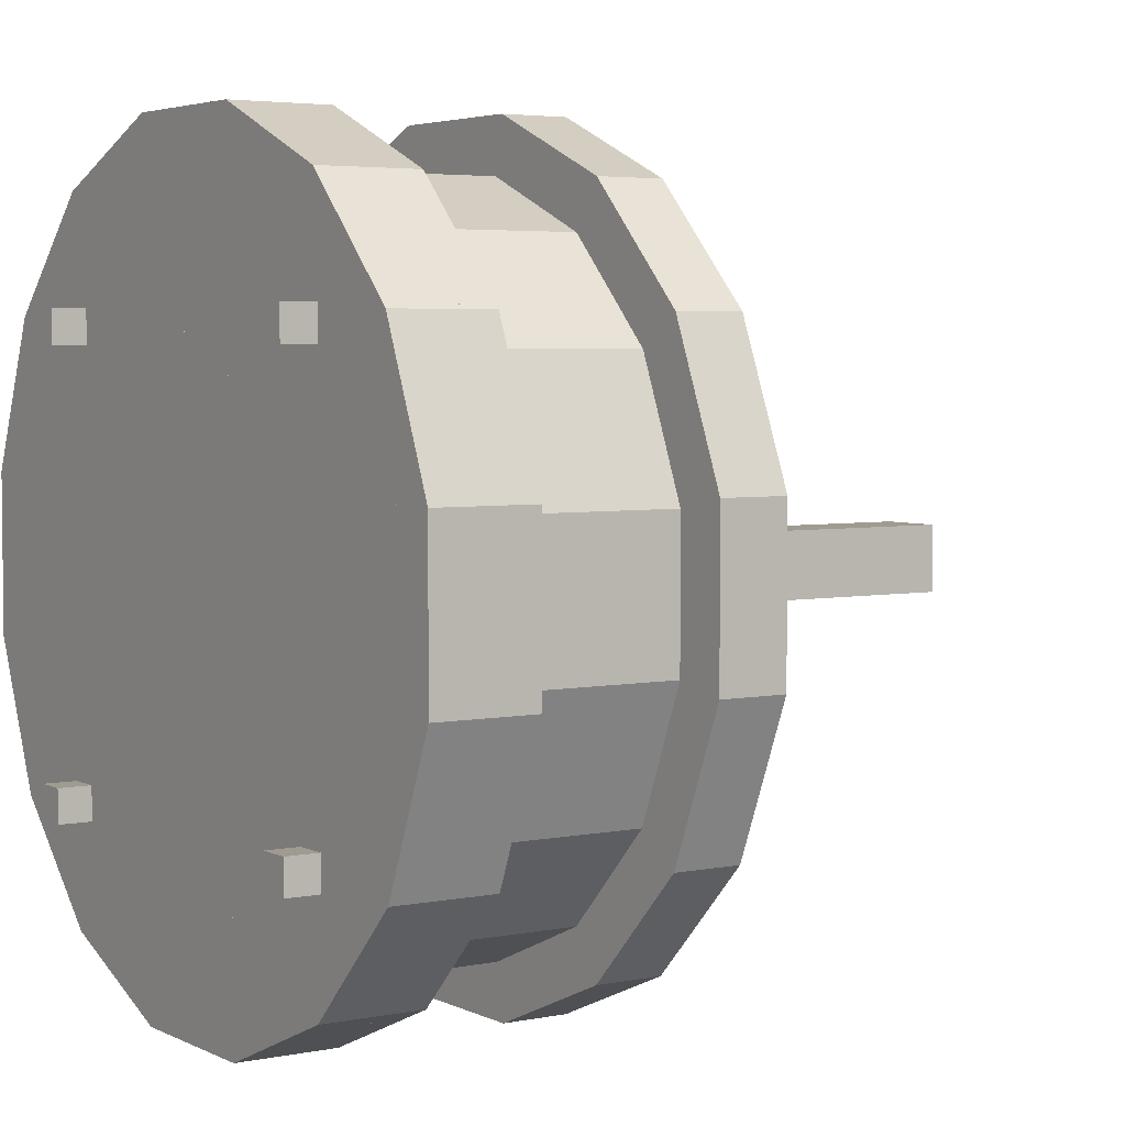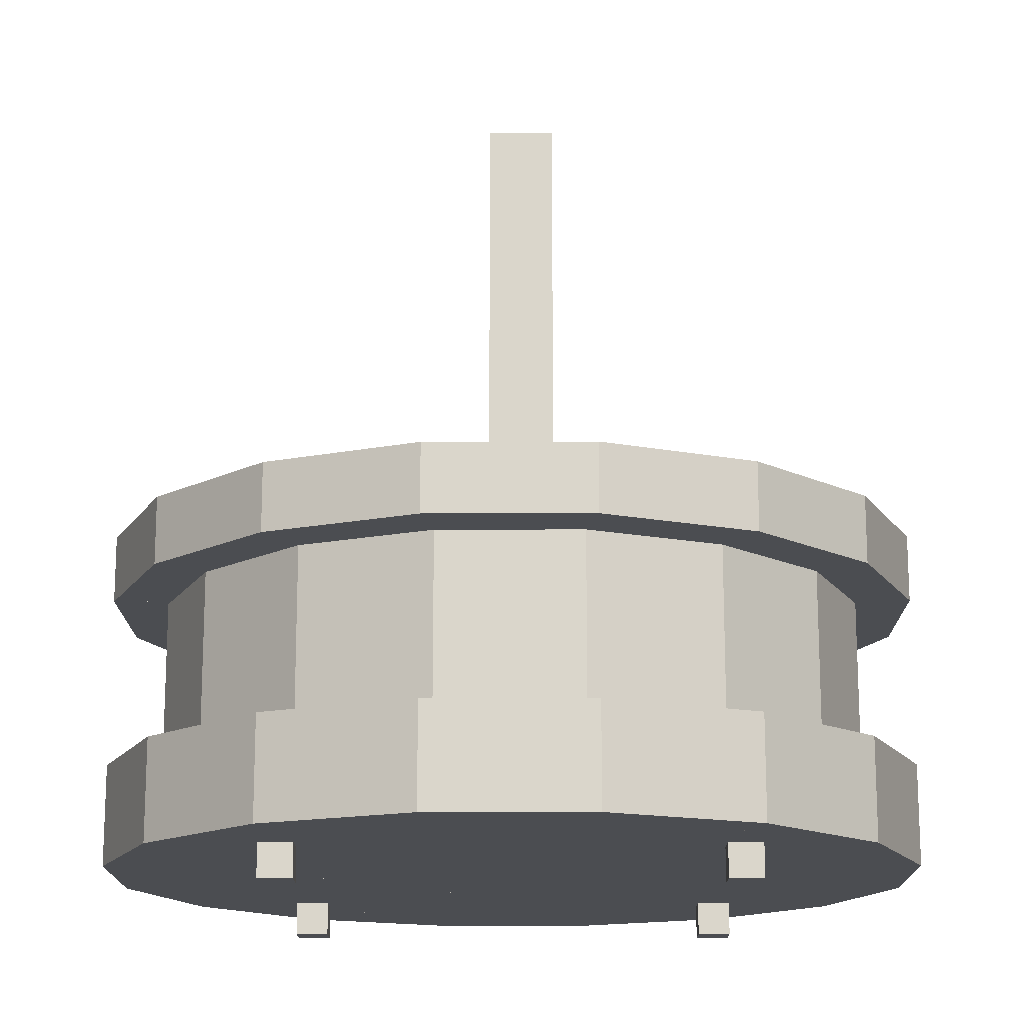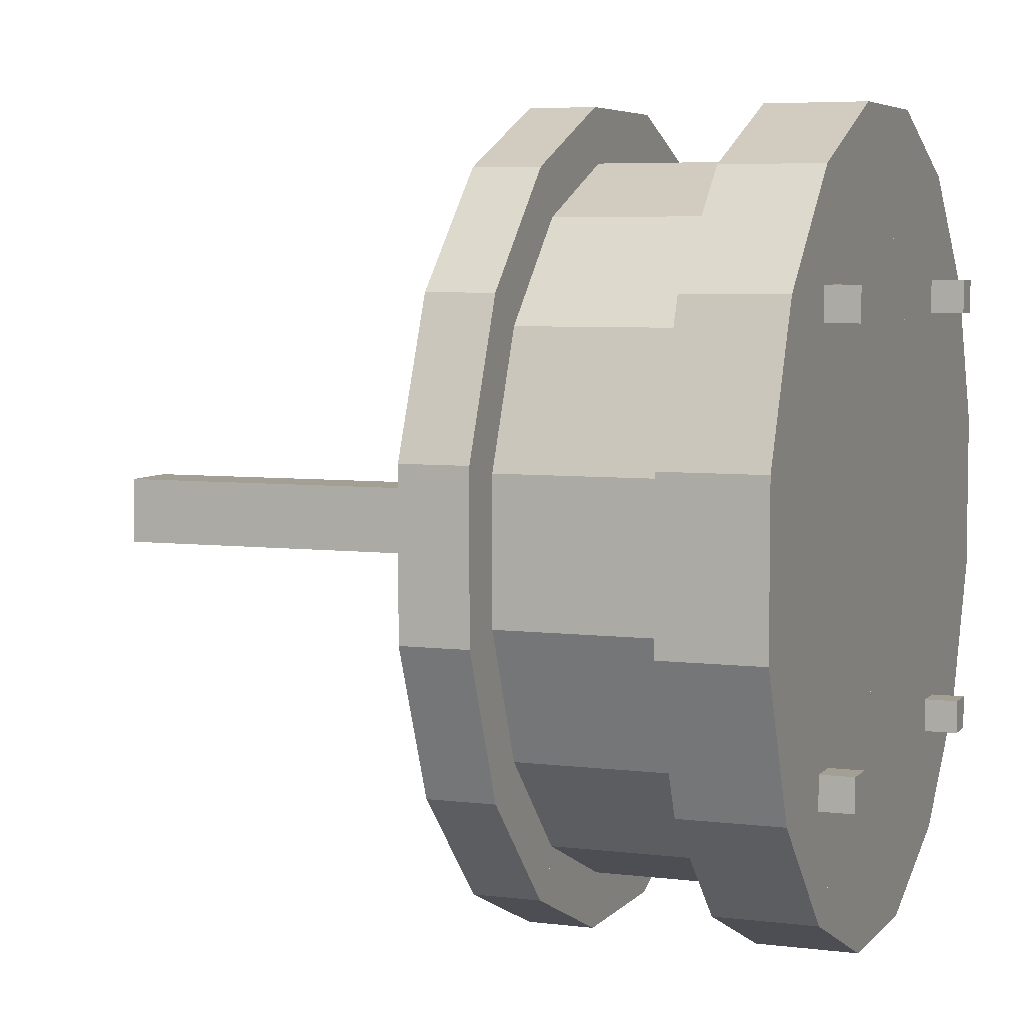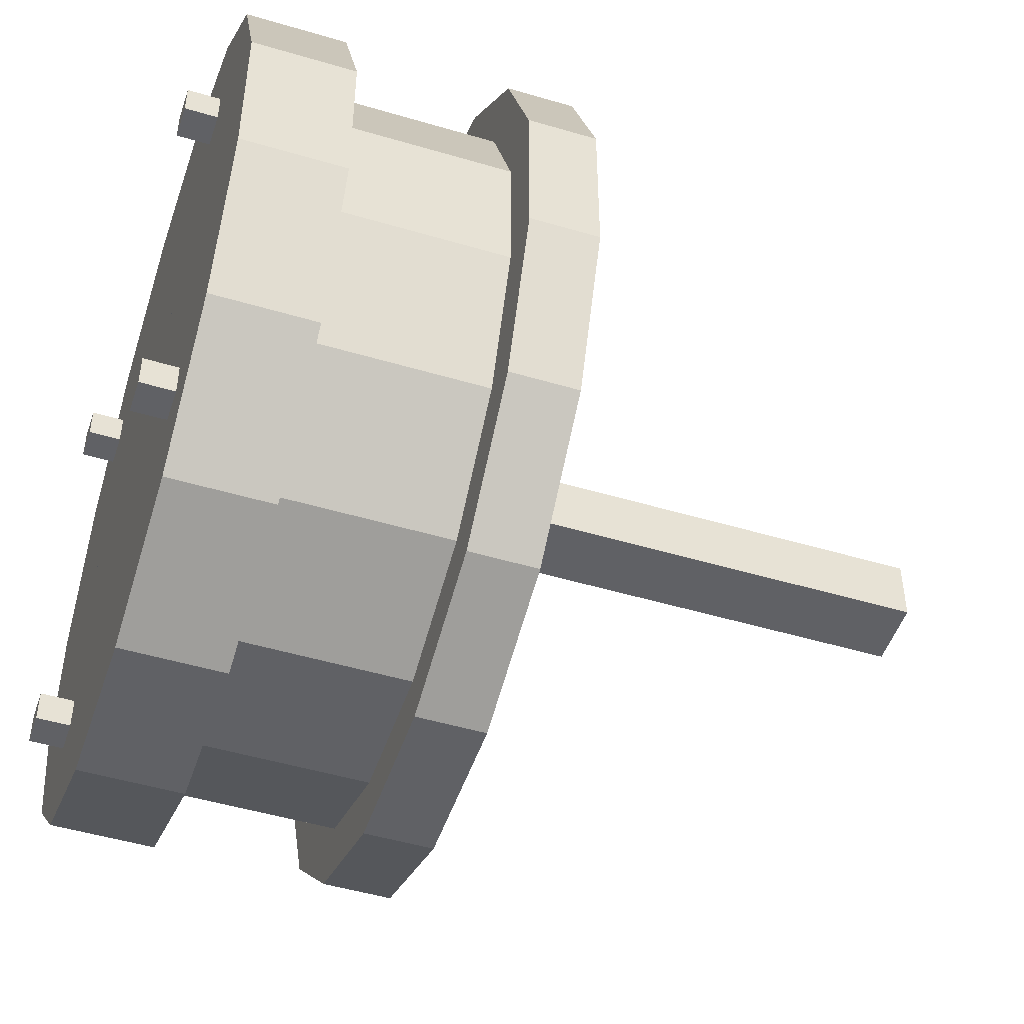
<metadata>
{"format":"obj","ext":"obj","renderer":"f3d","projection":"perspective","resolution":1024,"background":"white","views":[{"elev":4.1,"azim":56.6,"up":"+Z"},{"elev":-16.0,"azim":90.3,"up":"+Y"},{"elev":5.5,"azim":-68.8,"up":"+Z"},{"elev":-48.9,"azim":71.7,"up":"+Z"}]}
</metadata>
<code>
o cube.001
v -0.08264 0.01168 -0.07083
v -0.07083 0.01168 -0.07083
v -0.07083 0.01168 -0.08264
v -0.08264 0.01168 -0.08264
v -0.08264 -0.01193 -0.08264
v -0.08264 -0.01193 -0.07083
v 0.08264 -0.01193 -0.07083
v 0.08264 -0.01193 -0.08264
v 0.08264 0.01168 -0.08264
v 0.08264 0.01168 -0.07083
v 0.08264 -0.01194 0.08264
v 0.08264 -0.01194 0.07083
v 0.08264 0.01168 0.07083
v 0.08264 0.01168 0.08264
v -0.07083 -0.01193 -0.08264
v 0.07083 0.01168 -0.07083
v 0.07083 0.01168 -0.08264
v -0.08264 -0.01194 0.08264
v -0.07083 -0.01194 0.08264
v -0.07083 0.01168 0.08264
v -0.08264 0.01168 0.08264
v -0.07083 0.01168 0.07083
v -0.08264 0.01168 0.07083
v 0.07083 -0.01193 -0.07083
v -0.07083 -0.01193 -0.07083
v 0.07083 -0.01193 -0.08264
v -0.07083 -0.01194 0.07083
v 0.07083 -0.01194 0.07083
v 0.07083 -0.01194 0.08264
v -0.08264 -0.01194 0.07083
v 0.07083 0.01168 0.08264
v 0.07083 0.01168 0.07083
f 1 2 3 4
f 5 6 1 4
f 7 8 9 10
f 11 12 13 14
f 15 5 4 3
f 16 10 9 17
f 18 19 20 21
f 21 20 22 23
f 24 7 10 16
f 6 25 2 1
f 8 26 17 9
f 19 27 22 20
f 28 12 11 29
f 5 15 25 6
f 30 27 19 18
f 27 30 23 22
f 26 24 16 17
f 26 8 7 24
f 28 29 31 32
f 12 28 32 13
f 31 14 13 32
f 29 11 14 31
f 30 18 21 23
f 25 15 3 2
o shaft.002
v -0.1201 0.09432 -0.08025
v 0.08025 0.09432 0.1201
v 0.08025 0.1179 0.1201
v -0.1201 0.1179 -0.08025
v -0.06955 0.09432 0.1041
v -0.02442 0.09432 0.1228
v 0.06955 0.09432 -0.1041
v 0.02442 0.09432 -0.1228
v 0.1228 0.02348 0.02442
v -0.1041 0.02348 -0.06955
v -0.1041 0.09432 -0.06955
v 0.1228 0.09432 0.02442
v 0.06955 0.02348 -0.1041
v -0.1041 0.02348 0.06955
v -0.1041 0.09432 0.06955
v 0.06955 0.09432 -0.1041
v 0.1201 0.09432 0.08025
v 0.1201 0.1179 0.08025
v -0.06955 0.02348 0.1041
v 0.1041 0.02348 -0.06955
v 0.1041 0.09432 -0.06955
v -0.06955 0.09432 0.1041
v 0.1201 0.09432 -0.08025
v -0.1417 0.09432 0.02818
v -0.1417 0.1179 0.02818
v 0.1201 0.1179 -0.08025
v -0.1417 0.09432 -0.02818
v 0.1201 0.09432 0.08025
v 0.1201 0.1179 0.08025
v -0.1417 0.1179 -0.02818
v 0.08025 0.09432 -0.1201
v -0.1201 0.09432 0.08025
v -0.1201 0.1179 0.08025
v 0.08025 0.1179 -0.1201
v -0.0118 0.1174 -0.01526
v -0.0118 0.1174 0.008348
v -0.0118 0.2827 0.008348
v -0.0118 0.2827 -0.01526
v 0.02818 0.09432 0.1417
v 0.02818 0.09432 -0.1417
v 0.02818 0.1179 -0.1417
v 0.02818 0.1179 0.1417
v -0.02442 0.02348 -0.1228
v 0.02442 0.02348 -0.1228
v 0.02442 0.02348 0.1228
v -0.02442 0.02348 0.1228
v 0.1041 0.02348 0.06955
v -0.1228 0.02348 -0.02442
v 0.02818 0.1179 0.1417
v 0.08025 0.1179 0.1201
v -0.02818 0.1179 -0.1417
v -0.08025 0.1179 -0.1201
v -0.1417 0.1179 0.02818
v 0.1417 0.1179 0.02818
v 0.1417 0.1179 -0.02818
v -0.1417 0.1179 -0.02818
v -0.1201 0.1179 0.08025
v 0.1417 0.1179 -0.02818
v 0.0118 0.1174 -0.01526
v 0.0118 0.2827 -0.01526
v 0.08025 0.09432 -0.1201
v 0.02818 0.09432 -0.1417
v 0.02818 0.1179 -0.1417
v 0.08025 0.1179 -0.1201
v -0.08025 0.09432 -0.1201
v 0.02818 0.09432 0.1417
v -0.02818 0.09432 0.1417
v -0.02818 0.1179 0.1417
v 0.06955 0.09432 0.1041
v 0.1041 0.09432 0.06955
v -0.06955 0.09432 -0.1041
v -0.1041 0.09432 -0.06955
v -0.08025 0.09432 -0.1201
v -0.08025 0.1179 -0.1201
v -0.02442 0.09432 0.1228
v -0.02442 0.09432 -0.1228
v -0.08025 0.09432 0.1201
v -0.08025 0.1179 0.1201
v -0.08025 0.09432 0.1201
v -0.08025 0.1179 0.1201
v -0.06955 0.02348 -0.1041
v -0.1041 0.02348 -0.06955
v 0.06955 0.02348 0.1041
v 0.1041 0.02348 0.06955
v 0.1201 0.09432 -0.08025
v 0.1201 0.1179 -0.08025
v 0.1417 0.09432 0.02818
v 0.1417 0.09432 -0.02818
v -0.1228 0.02348 -0.02442
v -0.1228 0.02348 0.02442
v -0.1228 0.09432 0.02442
v -0.1228 0.09432 -0.02442
v 0.1228 0.02348 -0.02442
v 0.1228 0.02348 0.02442
v -0.02818 0.09432 0.1417
v -0.02818 0.1179 0.1417
v 0.08025 0.09432 0.1201
v -0.02818 0.09432 -0.1417
v 0.1041 0.09432 0.06955
v -0.1228 0.09432 -0.02442
v 0.0118 0.1174 0.008348
v 0.1228 0.09432 -0.02442
v 0.02442 0.02348 -0.1228
v 0.06955 0.02348 -0.1041
v -0.02442 0.02348 0.1228
v -0.06955 0.02348 0.1041
v 0.1417 0.09432 -0.02818
v -0.1201 0.09432 0.08025
v 0.0118 0.2827 0.008348
v -0.02818 0.09432 -0.1417
v -0.1417 0.09432 -0.02818
v -0.1417 0.09432 0.02818
v 0.1417 0.09432 0.02818
v -0.1201 0.09432 -0.08025
v -0.1201 0.1179 -0.08025
v 0.1417 0.1179 0.02818
v 0.06955 0.02348 0.1041
v -0.02442 0.02348 -0.1228
v -0.02442 0.09432 -0.1228
v 0.06955 0.09432 0.1041
v -0.02818 0.1179 -0.1417
v -0.1041 0.02348 0.06955
v 0.1228 0.02348 -0.02442
v 0.1228 0.09432 -0.02442
v -0.1041 0.09432 0.06955
v -0.06955 0.02348 -0.1041
v 0.02442 0.02348 0.1228
v 0.02442 0.09432 0.1228
v -0.06955 0.09432 -0.1041
v 0.02442 0.09432 0.1228
v 0.1041 0.02348 -0.06955
v 0.1041 0.09432 -0.06955
v 0.1228 0.09432 0.02442
v -0.1228 0.02348 0.02442
v -0.1228 0.09432 0.02442
v 0.02442 0.09432 -0.1228
f 33 34 35 36
f 37 38 39 40
f 41 42 43 44
f 45 46 47 48
f 34 49 50 35
f 51 52 53 54
f 55 56 57 58
f 59 60 61 62
f 63 64 65 66
f 67 68 69 70
f 71 72 73 74
f 75 76 77 78
f 42 41 79 80
f 81 82 83 84
f 85 86 87 88
f 89 90 58 57
f 91 67 70 92
f 93 94 95 96
f 97 98 81 84
f 99 93 96 100
f 101 102 103 104
f 105 33 36 106
f 75 78 107 108
f 109 99 100 110
f 64 111 112 65
f 52 45 48 53
f 113 114 104 103
f 115 116 102 101
f 33 105 49 34
f 111 117 118 112
f 119 120 87 86
f 121 122 123 124
f 121 125 126 122
f 127 71 74 128
f 129 130 83 82
f 80 79 131 132
f 67 91 133 68
f 125 121 124 134
f 135 136 137 138
f 56 55 139 140
f 133 91 92 141
f 142 72 71 127
f 68 133 141 69
f 143 144 85 88
f 69 141 92 70
f 145 146 147 148
f 140 139 90 89
f 149 150 151 152
f 65 112 118 66
f 120 143 88 87
f 142 127 128 153
f 116 113 103 102
f 154 155 156 157
f 158 159 160 161
f 117 63 66 118
f 137 136 39 38
f 78 77 162 107
f 155 163 164 156
f 159 149 152 160
f 45 52 51 46
f 146 59 62 147
f 122 126 165 123
f 130 97 84 83
f 72 142 153 73
f 47 54 53 48
f 46 51 54 47
f 97 130 129 98
f 98 129 82 81
f 49 105 106 50
f 150 158 161 151
f 139 55 58 90
f 35 50 106 36
f 110 100 96 95
f 114 113 116 115
f 62 61 148 147
f 63 117 111 64
f 163 166 167 164
f 42 80 132 43
f 136 135 40 39
f 128 74 73 153
f 77 76 168 162
f 114 115 101 104
f 135 138 37 40
f 79 41 44 131
f 138 137 38 37
f 132 131 44 43
f 143 120 119 144
f 158 150 149 159
f 94 109 110 95
f 146 145 60 59
f 94 93 99 109
f 157 156 164 167
f 56 140 89 57
f 123 165 134 124
f 76 75 108 168
f 166 163 155 154
f 126 125 134 165
f 107 162 168 108
f 144 119 86 85
f 160 152 151 161
f 60 145 148 61
f 166 154 157 167
o base.002
v -0.1201 -0.000129 0.08025
v -0.08025 -0.000129 0.1201
v -0.08025 0.02348 0.1201
v -0.1201 0.02348 0.08025
v -0.1201 -0.000129 -0.08025
v 0.08025 -0.000129 0.1201
v 0.08025 0.02348 0.1201
v -0.1201 0.02348 -0.08025
v 0.1201 -0.000129 0.08025
v 0.1201 0.02348 0.08025
v 0.08025 0.02348 -0.1201
v 0.07357 0.02348 -0.1134
v 0.07357 0.03529 -0.1134
v 0.08025 0.03529 -0.1201
v -0.08025 -0.000129 -0.1201
v -0.08025 0.02348 -0.1201
v 0.1201 -0.000129 -0.08025
v -0.1417 -0.000129 0.02818
v -0.1417 0.02348 0.02818
v 0.1201 0.02348 -0.08025
v -0.1201 -0.000129 0.08025
v 0.1417 -0.000129 -0.02818
v 0.1417 0.02348 -0.02818
v -0.1201 0.02348 0.08025
v -0.1134 0.02348 -0.07357
v -0.07357 0.02348 -0.1134
v -0.07357 0.03529 -0.1134
v -0.1134 0.03529 -0.07357
v -0.02818 -0.000129 -0.1417
v 0.02818 -0.000129 -0.1417
v 0.02818 -0.000129 0.1417
v -0.02818 -0.000129 0.1417
v -0.02818 -0.000129 -0.1417
v -0.08025 -0.000129 -0.1201
v -0.08025 0.02348 -0.1201
v -0.02818 0.02348 -0.1417
v -0.02818 0.02348 -0.1322
v 0.02818 0.02348 -0.1322
v 0.02818 0.03529 -0.1322
v -0.02818 0.03529 -0.1322
v 0.02818 0.02348 0.1417
v 0.02818 0.02348 0.1322
v 0.02818 0.03529 0.1322
v 0.02818 0.03529 0.1417
v -0.1417 -0.000129 -0.02818
v -0.1417 -0.000129 0.02818
v -0.1417 0.02348 0.02818
v -0.1417 0.02348 -0.02818
v 0.1417 -0.000129 -0.02818
v 0.1417 0.02348 -0.02818
v -0.1201 0.03529 0.08025
v -0.08025 0.03529 0.1201
v -0.07357 0.03529 0.1134
v -0.1134 0.03529 0.07357
v 0.02457 0.02348 0.1329
v 0.02818 0.02348 0.1417
v 0.02818 0.03529 0.1417
v 0.02457 0.03529 0.1329
v 0.1322 0.02348 0.02818
v 0.1417 0.02348 0.02818
v 0.1417 0.03529 0.02818
v 0.1322 0.03529 0.02818
v -0.02818 -0.000129 0.1417
v 0.08025 -0.000129 -0.1201
v 0.08025 0.02348 -0.1201
v -0.02818 0.02348 0.1417
v 0.08025 -0.000129 0.1201
v 0.08025 0.02348 0.1201
v 0.1201 0.02348 -0.08025
v 0.1201 0.03529 -0.08025
v -0.07357 0.02348 0.1134
v -0.1134 0.02348 0.07357
v -0.1417 0.03529 0.02818
v -0.1322 0.03529 0.02818
v -0.1322 0.03529 -0.02818
v -0.1417 0.03529 -0.02818
v 0.1329 0.02348 0.02457
v 0.1417 0.02348 0.02818
v 0.1201 0.02348 0.08025
v 0.1114 0.02348 0.07663
v 0.1201 -0.000129 -0.08025
v 0.08025 -0.000129 -0.1201
v 0.08025 0.02348 -0.1201
v 0.1201 0.02348 -0.08025
v 0.08025 0.02348 0.1201
v 0.1201 0.02348 0.08025
v 0.1201 0.03529 0.08025
v 0.08025 0.03529 0.1201
v -0.08025 0.02348 0.1201
v 0.02818 0.02348 -0.1417
v -0.1201 0.02348 0.08025
v -0.08025 0.02348 0.1201
v -0.08025 0.02348 -0.1201
v -0.08025 0.03529 -0.1201
v 0.1417 -0.000129 0.02818
v 0.1134 0.03529 -0.07357
v -0.1417 0.02348 -0.02818
v -0.1417 0.02348 0.02818
v -0.1201 0.02348 -0.08025
v -0.1114 0.02348 -0.07663
v -0.1329 0.02348 -0.02457
v -0.1417 0.02348 -0.02818
v 0.1417 -0.000129 0.02818
v -0.1201 -0.000129 -0.08025
v -0.1201 0.02348 -0.08025
v 0.1417 0.02348 0.02818
v 0.02818 -0.000129 -0.1417
v -0.08025 -0.000129 0.1201
v -0.1322 0.02348 0.02818
v -0.1322 0.02348 -0.02818
v 0.1417 0.02348 0.02818
v 0.1417 0.03529 0.02818
v 0.1201 0.03529 0.08025
v -0.02818 0.02348 -0.1417
v 0.02818 0.02348 -0.1417
v 0.1134 0.03529 0.07357
v 0.07357 0.03529 0.1134
v 0.1322 0.02348 -0.02818
v 0.1417 0.02348 -0.02818
v 0.1417 0.03529 -0.02818
v 0.1322 0.03529 -0.02818
v -0.1201 0.03529 -0.08025
v -0.1329 0.02348 0.02457
v -0.1417 0.02348 0.02818
v -0.1417 0.03529 0.02818
v -0.1329 0.03529 0.02457
v -0.1417 -0.000129 -0.02818
v 0.1201 -0.000129 0.08025
v 0.1201 0.02348 0.08025
v -0.1417 0.02348 -0.02818
v -0.02818 0.02348 0.1322
v -0.02818 0.03529 0.1322
v -0.1201 0.02348 -0.08025
v -0.08025 0.03529 0.1201
v -0.02818 0.03529 0.1417
v -0.02457 0.03529 0.1329
v -0.07663 0.03529 0.1114
v 0.02818 -0.000129 0.1417
v -0.08025 0.02348 -0.1201
v -0.07663 0.02348 -0.1114
v -0.07663 0.03529 -0.1114
v -0.08025 0.03529 -0.1201
v -0.02818 0.02348 0.1417
v -0.02457 0.03529 -0.1329
v -0.02818 0.03529 -0.1417
v -0.02818 0.02348 -0.1417
v 0.02818 0.02348 -0.1417
v -0.02457 0.02348 -0.1329
v 0.08025 0.02348 0.1201
v 0.07663 0.02348 0.1114
v 0.07663 0.03529 0.1114
v 0.08025 0.03529 0.1201
v 0.02818 0.03529 -0.1417
v -0.02818 0.03529 -0.1417
v 0.1329 0.02348 -0.02457
v 0.1417 0.02348 -0.02818
v 0.1417 0.03529 -0.02818
v 0.1329 0.03529 -0.02457
v -0.02818 0.03529 0.1417
v -0.07663 0.02348 0.1114
v -0.08025 0.02348 0.1201
v 0.02818 0.02348 0.1417
v -0.02818 0.02348 0.1417
v -0.02457 0.02348 0.1329
v 0.1114 0.02348 -0.07663
v 0.1114 0.03529 -0.07663
v 0.02457 0.02348 -0.1329
v 0.07663 0.02348 -0.1114
v 0.07663 0.03529 -0.1114
v 0.02457 0.03529 -0.1329
v 0.1134 0.02348 -0.07357
v 0.1134 0.02348 0.07357
v 0.07357 0.02348 0.1134
v 0.08025 0.02348 -0.1201
v 0.08025 0.03529 -0.1201
v -0.1201 0.03529 -0.08025
v -0.1114 0.03529 -0.07663
v 0.02818 0.02348 -0.1417
v 0.02818 0.03529 -0.1417
v -0.1329 0.03529 -0.02457
v -0.1417 0.03529 -0.02818
v 0.02818 0.02348 0.1417
v 0.1114 0.03529 0.07663
v 0.1329 0.03529 0.02457
v -0.02818 0.02348 -0.1417
v -0.1114 0.02348 0.07663
v -0.1114 0.03529 0.07663
v 0.1201 0.03529 -0.08025
v -0.1201 0.02348 0.08025
v -0.1201 0.03529 0.08025
v -0.02818 0.02348 0.1417
v 0.1201 0.02348 -0.08025
f 169 170 171 172
f 173 174 175 176
f 174 177 178 175
f 179 180 181 182
f 183 173 176 184
f 173 183 177 174
f 185 186 187 188
f 189 190 191 192
f 193 194 195 196
f 197 198 199 200
f 201 202 203 204
f 205 206 207 208
f 209 210 211 212
f 213 214 215 216
f 217 213 216 218
f 219 220 221 222
f 223 224 225 226
f 227 228 229 230
f 231 232 233 234
f 235 201 204 236
f 237 179 182 238
f 239 240 222 221
f 241 242 243 244
f 245 246 247 248
f 249 250 251 252
f 253 254 255 256
f 257 234 233 258
f 170 249 252 171
f 259 260 220 219
f 194 261 262 195
f 213 217 263 214
f 181 264 238 182
f 265 266 241 244
f 267 268 269 270
f 271 272 273 274
f 275 276 257 258
f 277 278 243 242
f 266 277 242 241
f 214 263 279 215
f 247 246 280 281
f 282 283 206 205
f 256 255 284 285
f 286 287 228 227
f 230 229 288 289
f 196 195 262 290
f 291 292 293 294
f 295 296 297 298
f 210 299 300 211
f 175 178 184 176
f 301 261 194 193
f 302 303 304 305
f 301 193 196 290
f 202 201 235 306
f 307 308 309 310
f 299 210 209 311
f 309 312 313 310
f 198 197 314 315
f 308 316 312 309
f 317 318 319 320
f 278 265 244 243
f 208 207 321 322
f 228 287 288 229
f 318 223 226 319
f 323 324 325 326
f 299 311 327 300
f 232 275 258 233
f 328 329 302 305
f 199 198 315 330
f 331 332 304 303
f 333 323 326 334
f 335 336 337 338
f 180 339 264 181
f 340 341 285 284
f 298 297 274 273
f 186 189 192 187
f 339 237 238 264
f 250 249 170 169
f 336 342 343 337
f 268 267 344 345
f 346 342 336 335
f 272 295 298 273
f 261 301 290 262
f 177 183 184 178
f 296 271 274 297
f 240 259 219 222
f 192 191 188 187
f 282 205 208 322
f 338 337 343 347
f 270 269 348 349
f 350 236 204 203
f 240 239 260 259
f 346 335 338 347
f 245 248 351 352
f 202 306 350 203
f 311 209 212 327
f 341 253 256 285
f 246 245 352 280
f 307 353 316 308
f 272 271 296 295
f 206 283 321 207
f 349 348 345 344
f 248 247 281 351
f 260 239 221 220
f 225 320 319 226
f 354 291 294 355
f 172 171 252 251
f 250 169 172 251
f 342 346 347 343
f 353 307 310 313
f 326 325 356 334
f 276 231 234 257
f 341 340 254 253
f 357 354 355 358
f 292 291 354 357
f 306 235 236 350
f 200 199 330 359
f 186 185 190 189
f 333 360 324 323
f 327 212 211 300
f 265 278 277 266
f 179 237 339 180
f 286 227 230 289
f 329 331 303 302
f 254 340 284 255
f 328 332 331 329
f 215 279 218 216
f 359 330 315 314
f 358 355 294 293
f 275 232 231 276
f 360 333 334 356
f 190 185 188 191
f 263 217 218 279
f 224 317 320 225
f 287 286 289 288
f 223 318 317 224
f 283 282 322 321
f 351 281 280 352
f 269 268 345 348
f 324 360 356 325
f 197 200 359 314
f 332 328 305 304
f 292 357 358 293
f 316 353 313 312
f 267 270 349 344

</code>
